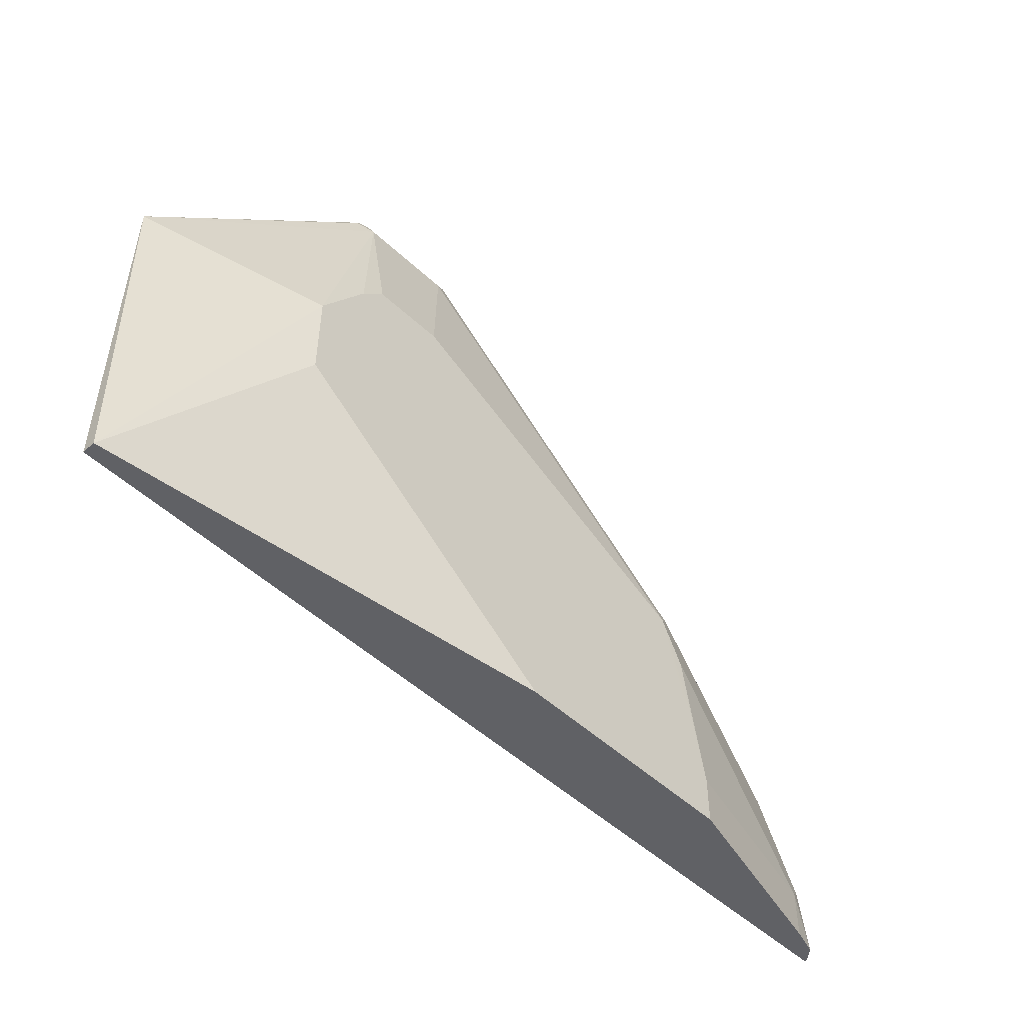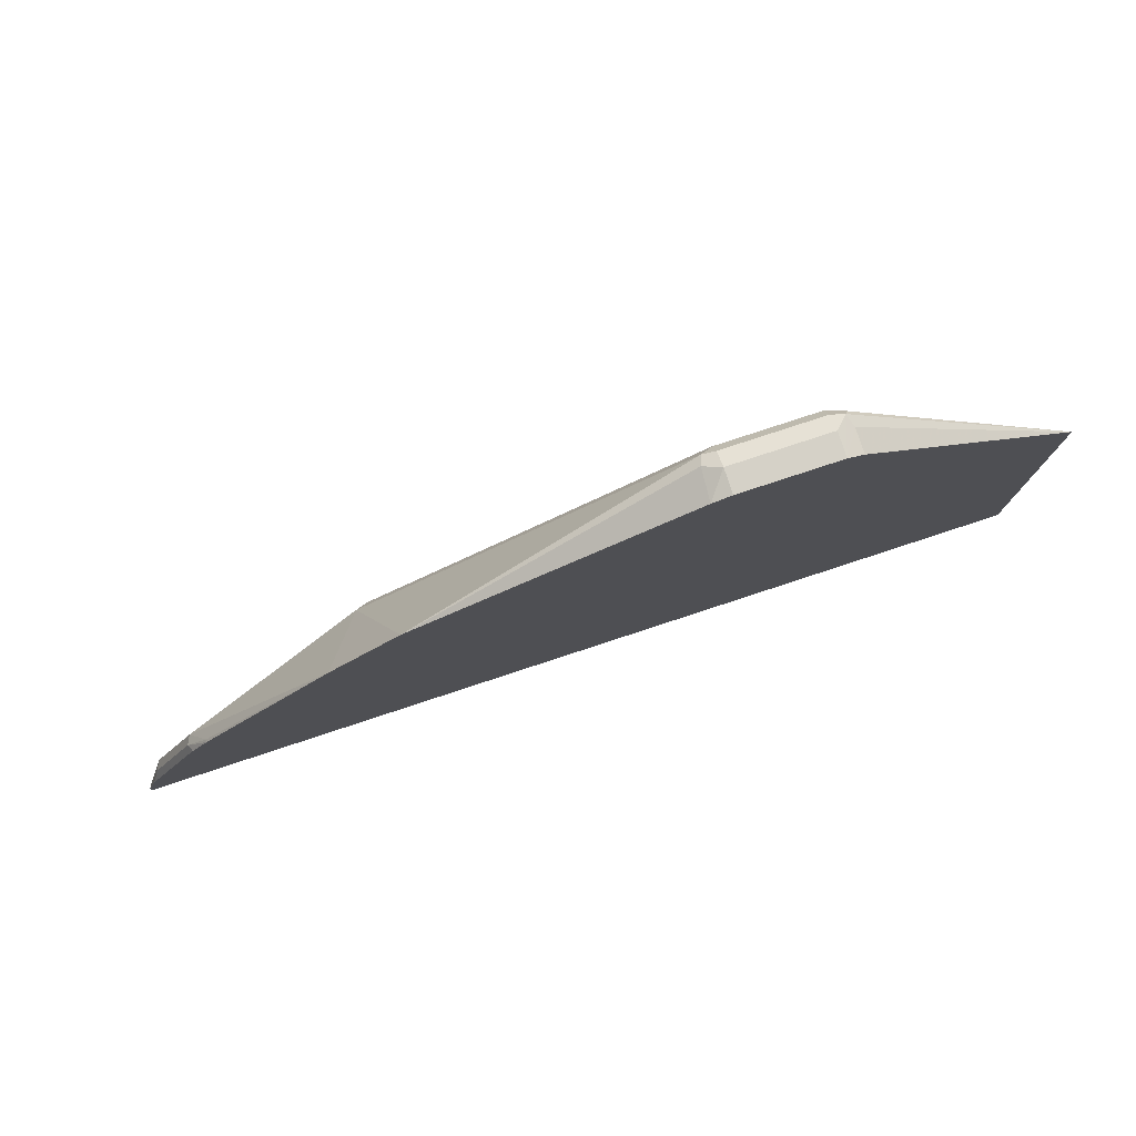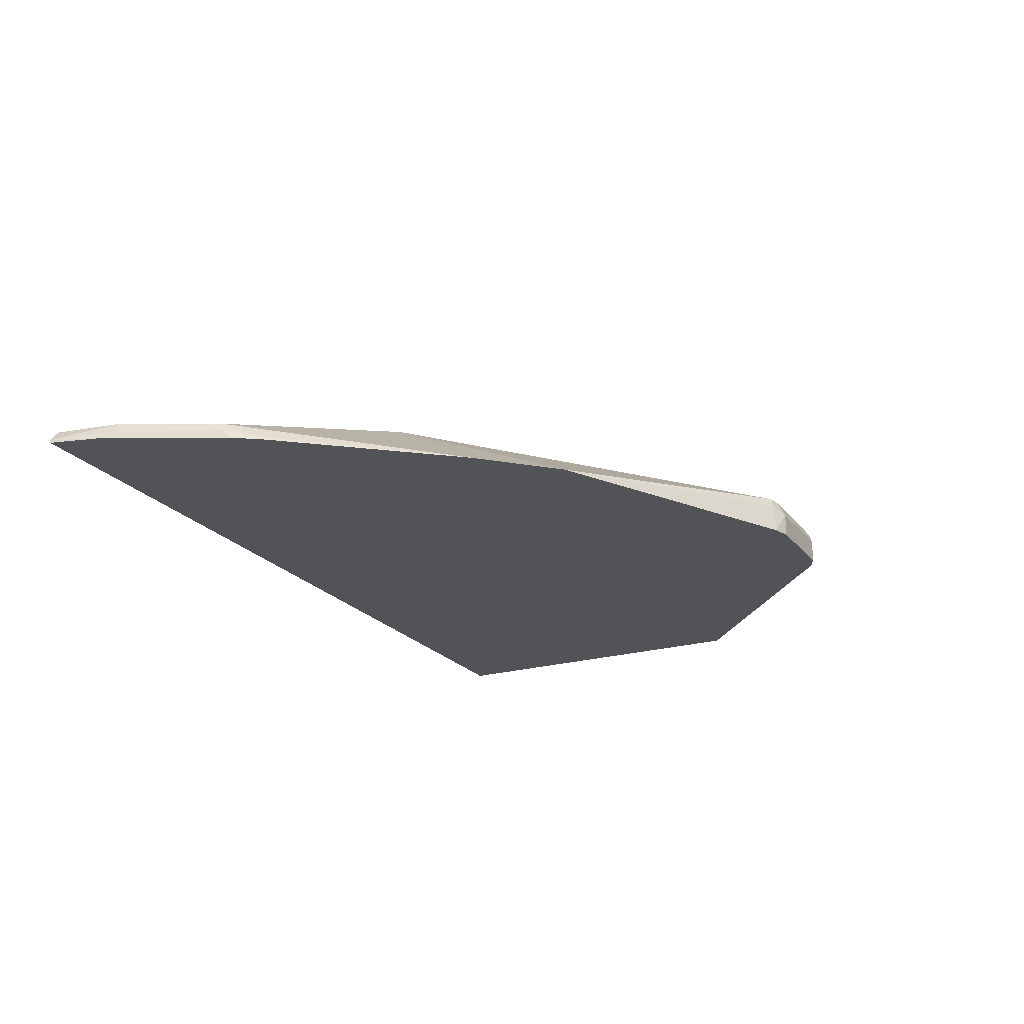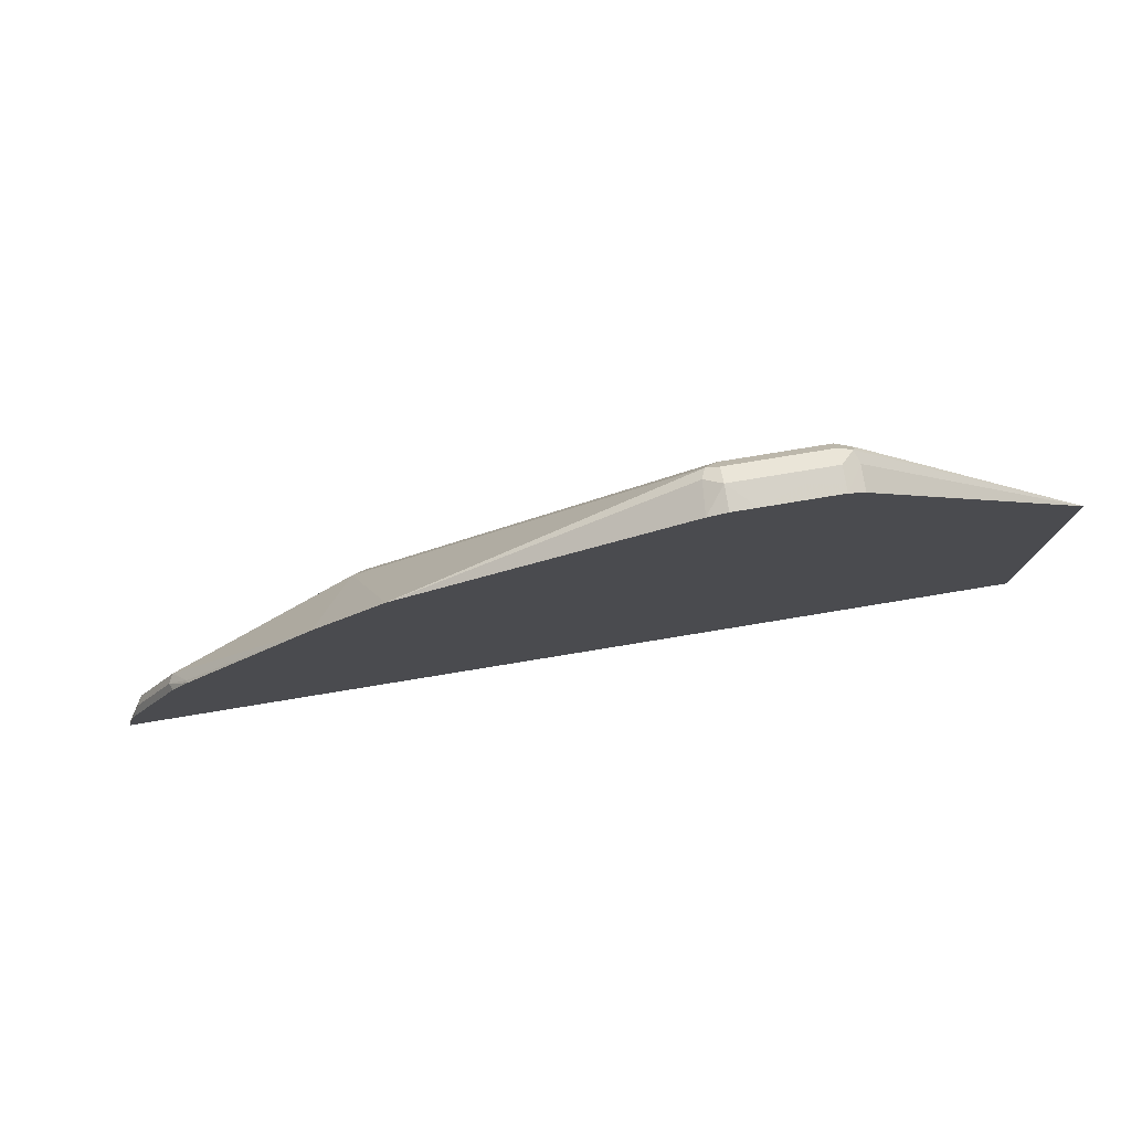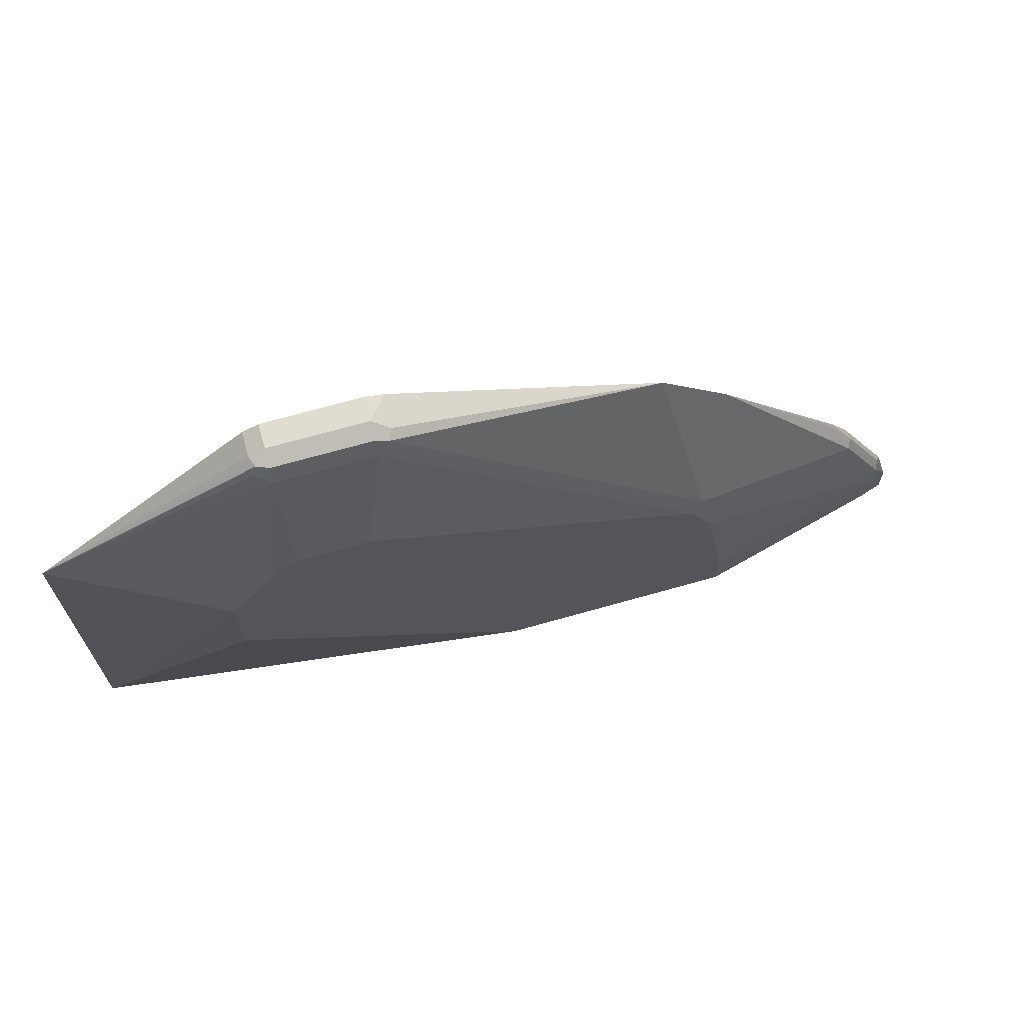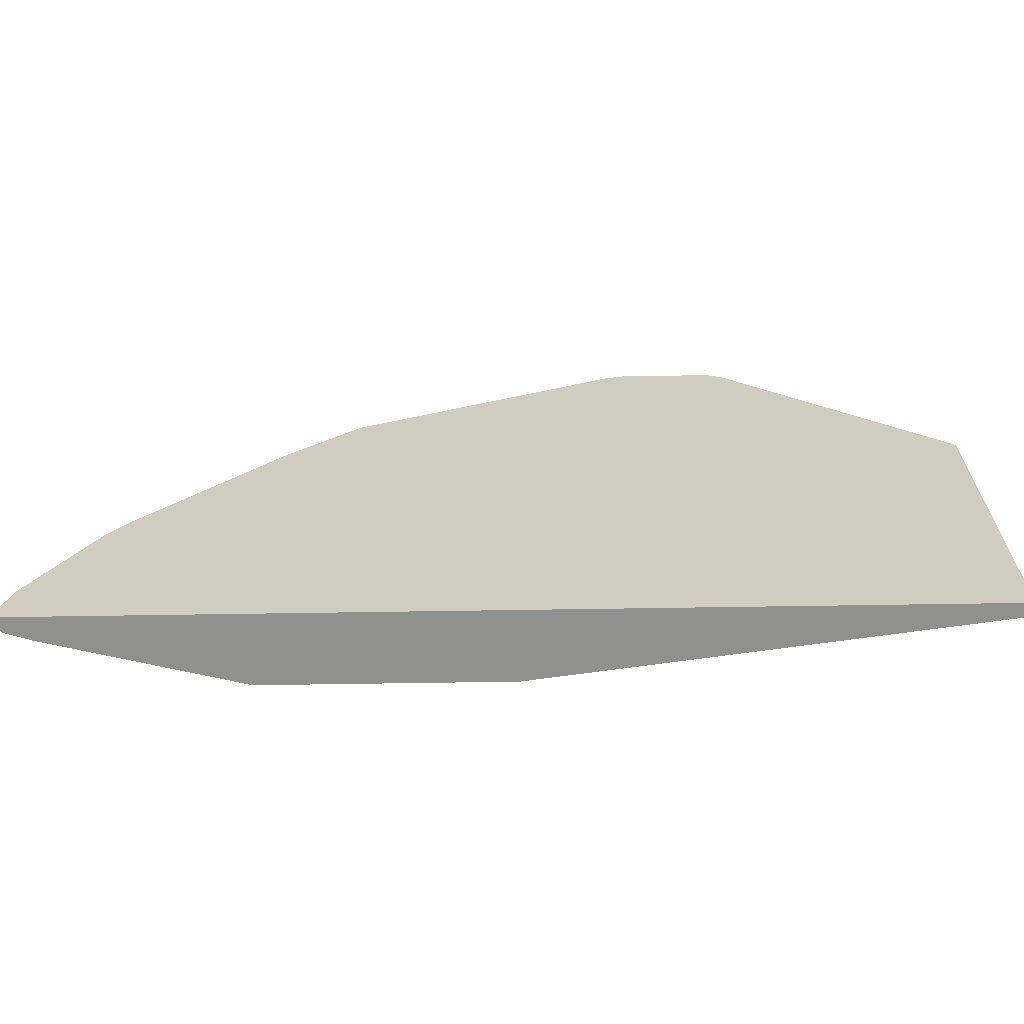
<metadata>
{"format":"obj","ext":"obj","renderer":"f3d","projection":"perspective","resolution":1024,"background":"white","views":[{"elev":-50.2,"azim":134.5,"up":"+Z"},{"elev":79.5,"azim":-18.2,"up":"+Z"},{"elev":-21.8,"azim":-62.8,"up":"+Y"},{"elev":78.6,"azim":-9.3,"up":"+Z"},{"elev":69.4,"azim":164.2,"up":"+Z"},{"elev":-65.6,"azim":0.9,"up":"+Z"}]}
</metadata>
<code>
v -0.1061 -0.009409 0.3167
v -0.2554 0.04256 0.5107
v -0.2554 0.04256 0.5958
v -0.1061 -0.02123 0.6384
v -0.1061 -0.02131 0.3167
v -0.5108 0.04271 0.3167
v -0.5108 0.04271 0.3619
v -0.5161 0.04271 0.3856
v -0.298 0.04256 0.6596
v -0.3193 0.02128 0.8086
v -0.1061 -0.02131 0.6386
v -0.3051 0.01419 0.8157
v -0.9269 -0.02131 0.3167
v -0.7234 0.04271 0.3167
v -0.5319 0.04271 0.4041
v -0.3193 0.04256 0.6809
v -0.3193 0.01419 0.8228
v -0.3086 0.01064 0.8246
v -0.4044 0.02128 0.8086
v -0.3051 3.58e-06 0.8228
v -0.3051 -0.02131 0.8228
v -0.915 -0.02131 0.3618
v -0.9269 -0.01882 0.3167
v -0.8937 3.58e-06 0.3167
v -0.7234 0.04271 0.3618
v -0.5532 0.04271 0.4249
v -0.6171 0.04271 0.4462
v -0.6384 0.04271 0.4466
v -0.3831 0.04256 0.6809
v -0.3193 3.58e-06 0.8299
v -0.4044 0.01419 0.8228
v -0.3193 -0.02131 0.8299
v -0.415 0.01596 0.8192
v -0.6384 0.04256 0.5533
v -0.6809 0.04256 0.532
v -0.6916 0.03724 0.5426
v -0.9079 -0.02131 0.376
v -0.915 -0.02128 0.3618
v -0.9079 -0.01418 0.376
v -0.9043 -0.005317 0.3724
v -0.9199 -0.01012 0.3167
v -0.9174 -0.007366 0.3167
v -0.8937 3.58e-06 0.3618
v -0.7022 0.04256 0.4894
v -0.7096 0.04271 0.4367
v -0.7017 0.04271 0.4466
v -0.7022 0.04271 0.4465
v -0.4044 3.58e-06 0.8299
v -0.4186 0.007098 0.8228
v -0.3832 -0.02131 0.8299
v -0.6597 -0.02131 0.7023
v -0.7129 0.03724 0.5001
v -0.8618 -0.005317 0.4576
v -0.7236 -0.02131 0.6384
v -0.8724 -0.02131 0.447
v -0.8654 -0.01418 0.4611
v -0.421 -0.02131 0.8253
v -0.4044 -0.02131 0.8299
v -0.8458 -0.01862 0.4894
v -0.8455 -0.02131 0.4917
v -0.8654 -0.02131 0.4611
v -0.8617 -0.02131 0.4682
f 22 39 38
f 23 38 39
f 23 39 40
f 23 40 41
f 24 42 43
f 29 46 47
f 25 43 44
f 30 48 50
f 29 47 34
f 22 37 39
f 25 44 45
f 20 32 21
f 16 28 46
f 19 35 36
f 19 34 35
f 19 29 34
f 19 33 31
f 18 32 20
f 18 30 32
f 17 48 30
f 17 31 48
f 17 30 18
f 16 46 29
f 16 27 28
f 16 26 27
f 30 50 32
f 19 36 33
f 31 33 49
f 53 56 59
f 33 36 51
f 56 61 62
f 55 61 56
f 54 59 60
f 53 59 54
f 15 26 16
f 49 51 57
f 48 58 50
f 48 57 58
f 48 49 57
f 43 52 44
f 43 53 52
f 40 53 43
f 40 42 41
f 40 43 42
f 39 53 40
f 39 56 53
f 39 55 56
f 37 55 39
f 36 54 51
f 36 53 54
f 36 52 53
f 35 52 36
f 35 44 52
f 35 45 44
f 35 47 45
f 34 47 35
f 33 51 49
f 31 49 48
f 14 43 25
f 5 22 13
f 13 38 23
f 5 58 57
f 5 50 58
f 5 32 50
f 5 21 32
f 5 11 21
f 4 12 11
f 4 10 12
f 3 10 4
f 3 9 10
f 3 8 9
f 3 7 8
f 2 7 3
f 5 57 51
f 2 6 7
f 1 14 6
f 1 24 14
f 1 42 24
f 1 41 42
f 1 23 41
f 1 13 23
f 1 5 13
f 1 11 5
f 1 4 11
f 1 3 4
f 1 2 3
f 56 62 60
f 1 6 2
f 5 51 54
f 5 54 60
f 5 60 62
f 13 22 38
f 11 20 21
f 11 18 20
f 11 12 18
f 10 31 17
f 10 19 31
f 10 29 19
f 10 16 29
f 10 18 12
f 10 17 18
f 9 15 16
f 9 16 10
f 8 15 9
f 6 8 7
f 6 15 8
f 6 26 15
f 6 27 26
f 6 28 27
f 6 46 28
f 6 47 46
f 6 45 47
f 6 25 45
f 6 14 25
f 5 37 22
f 5 55 37
f 5 61 55
f 5 62 61
f 14 24 43
f 56 60 59

</code>
